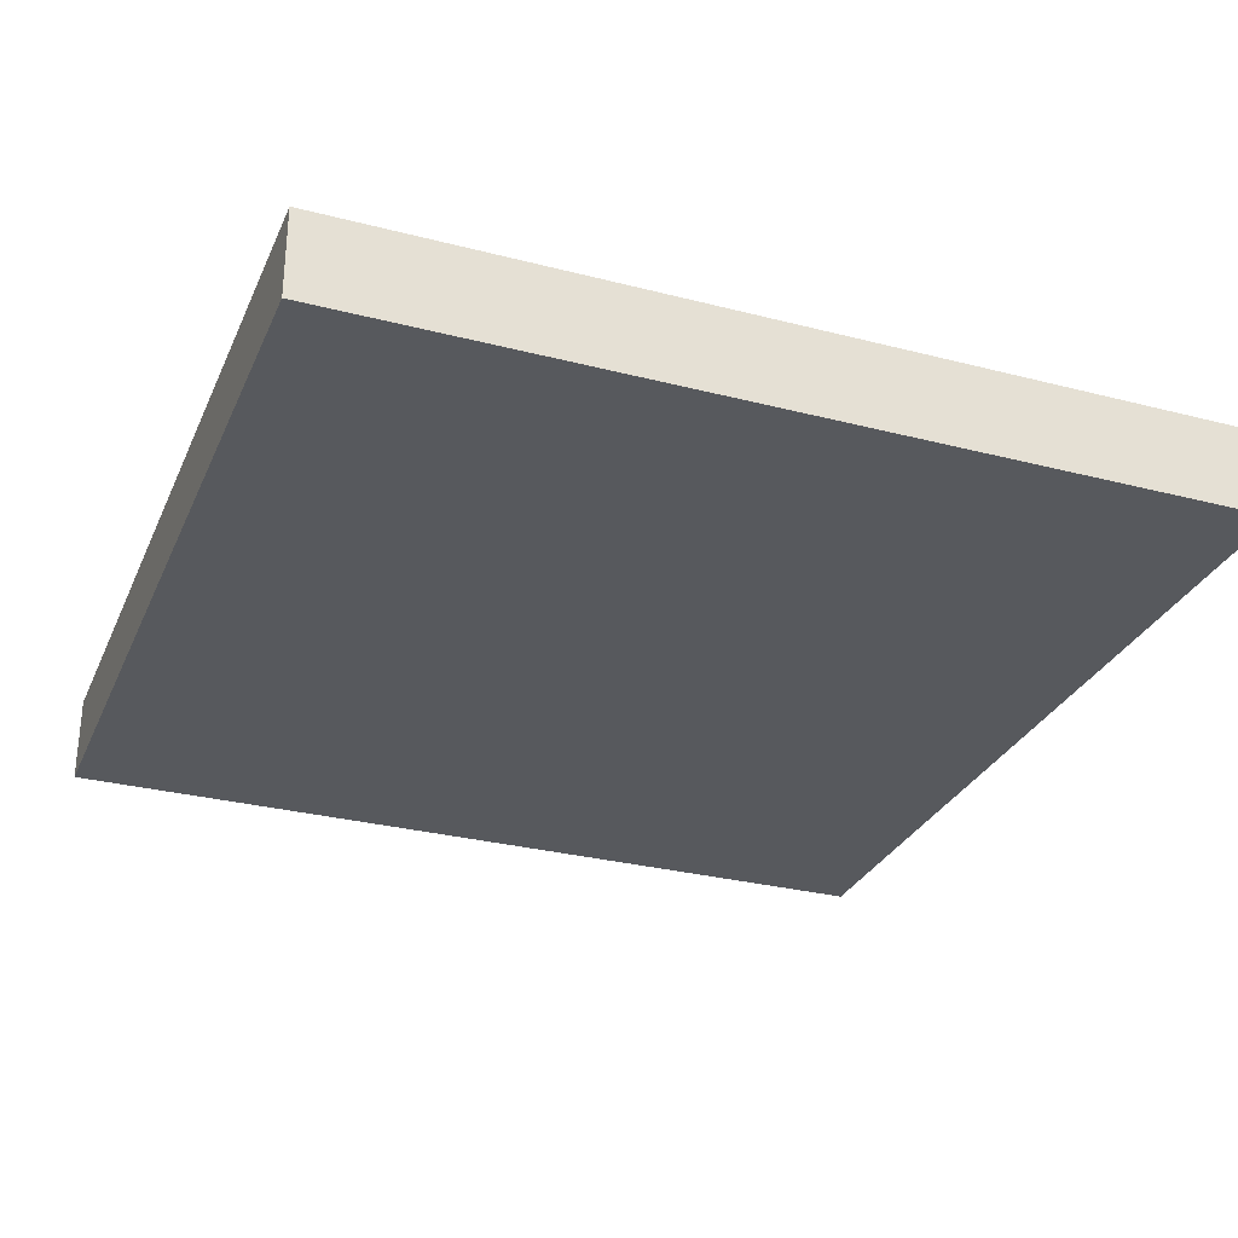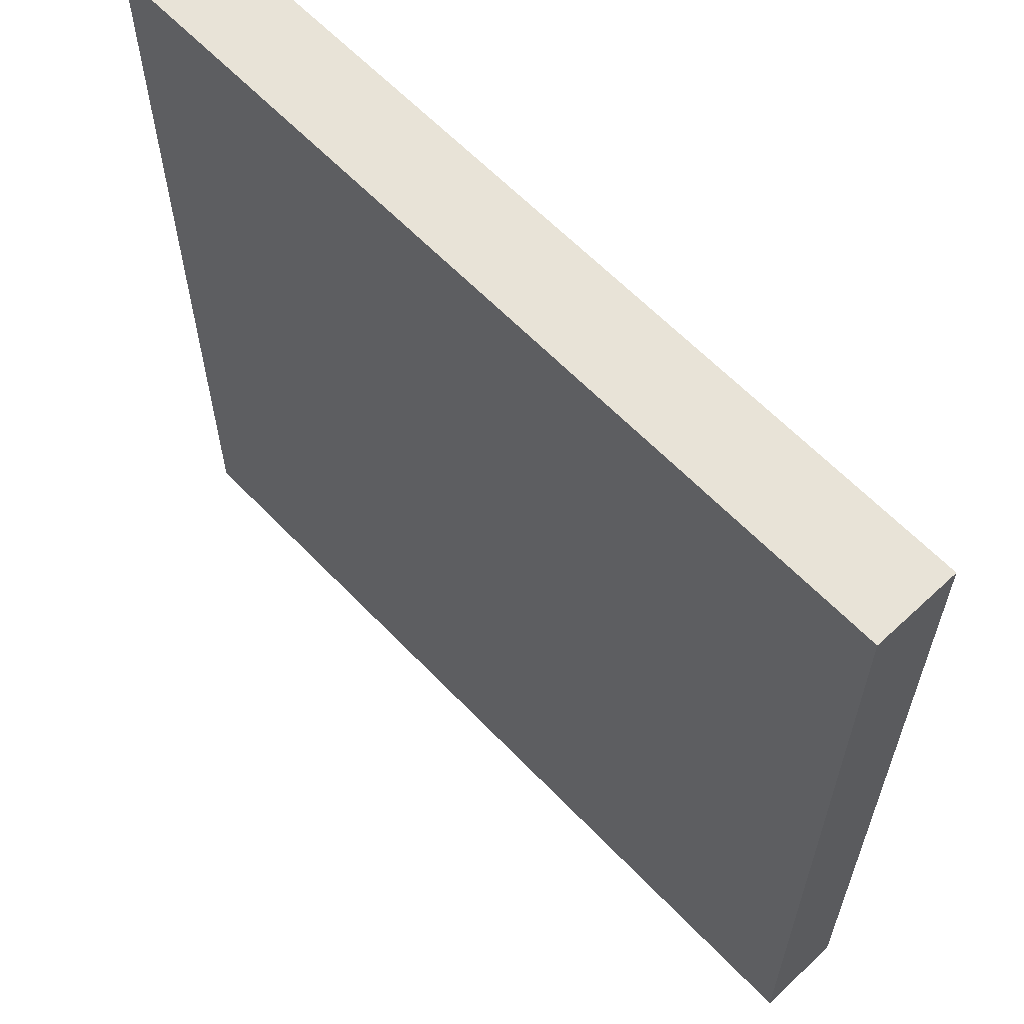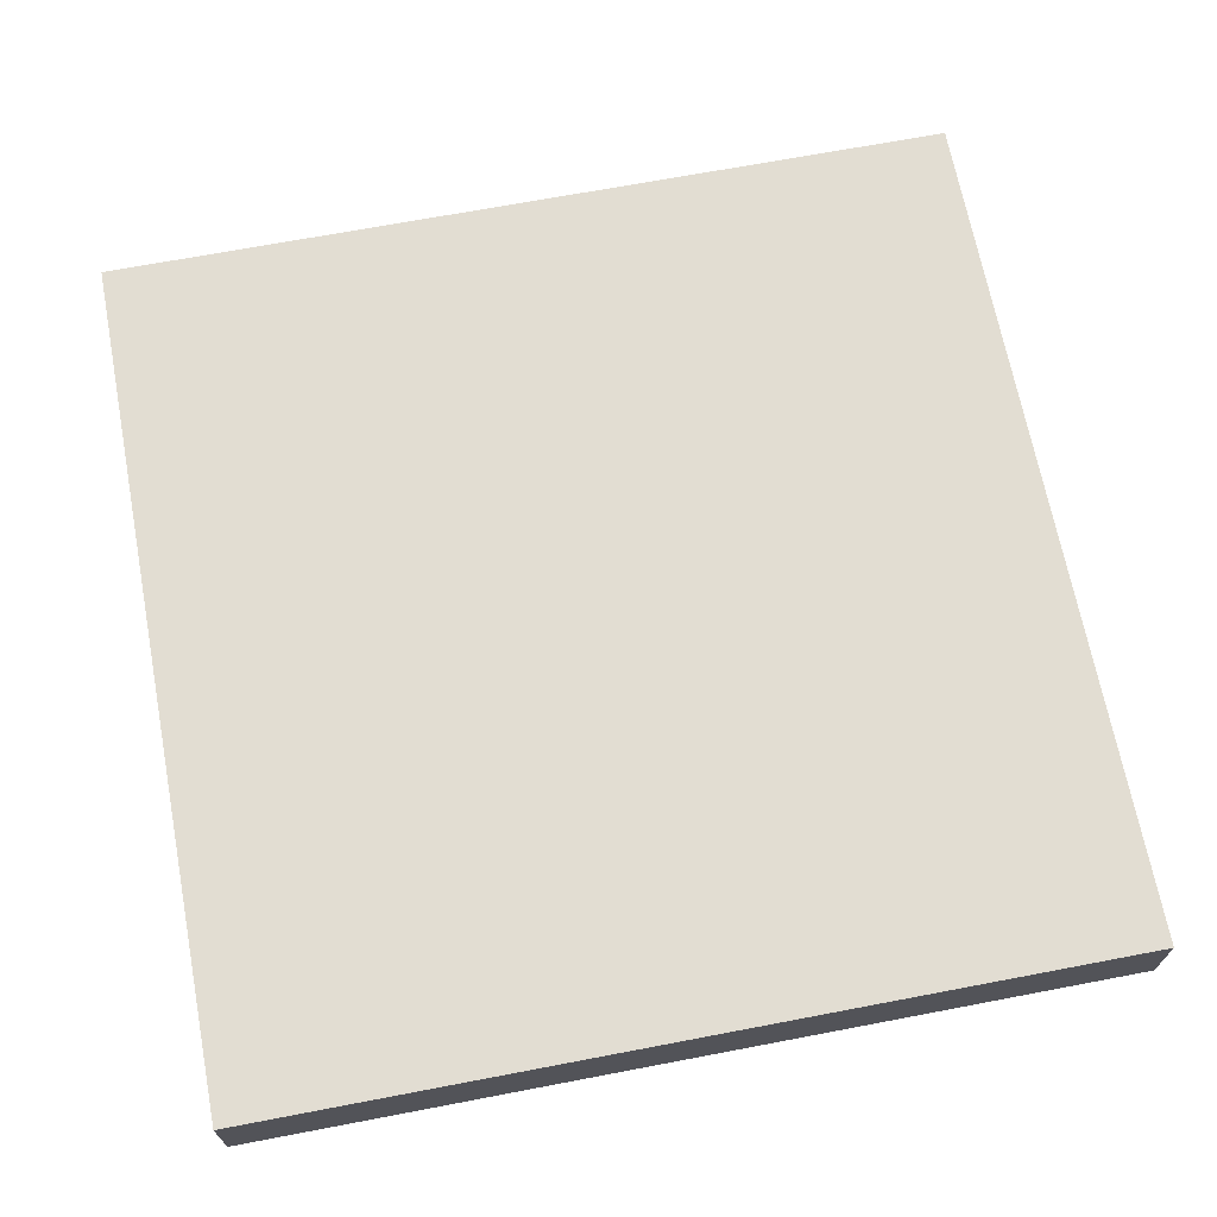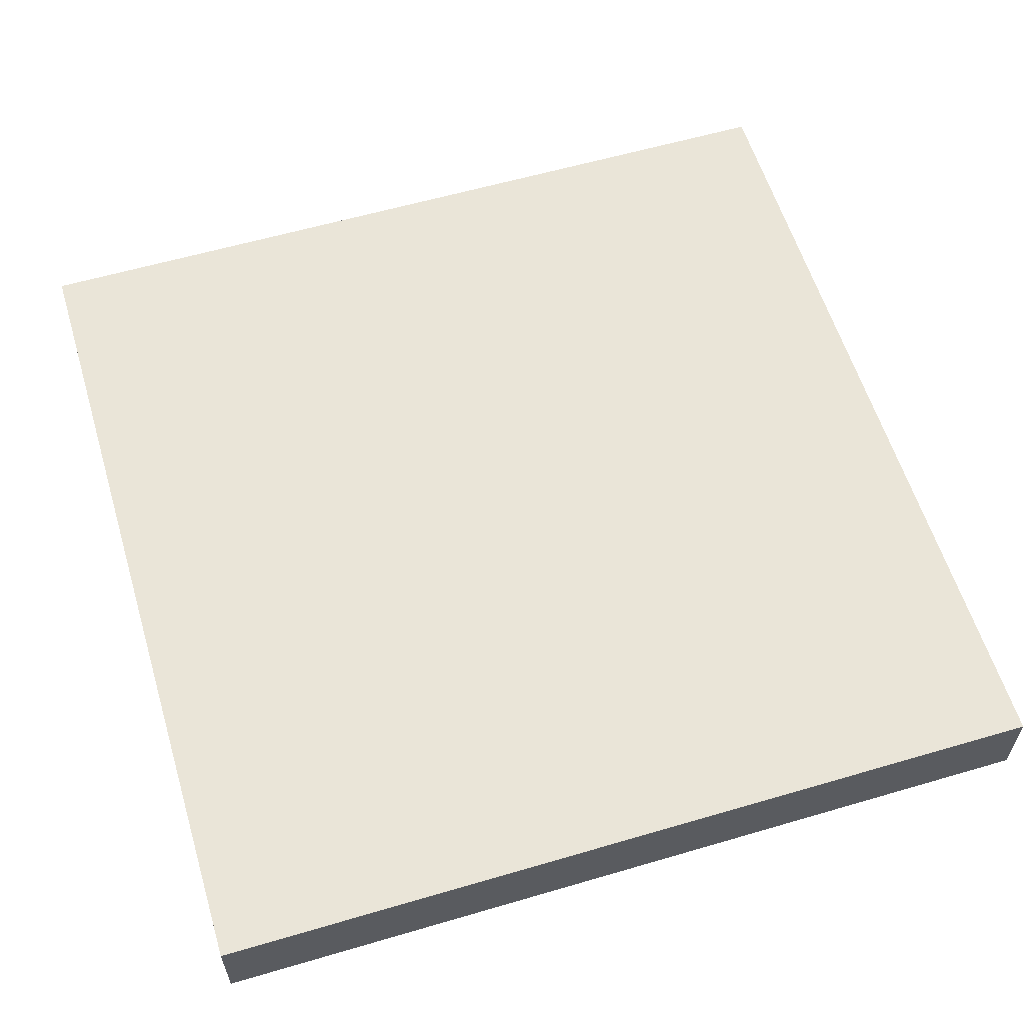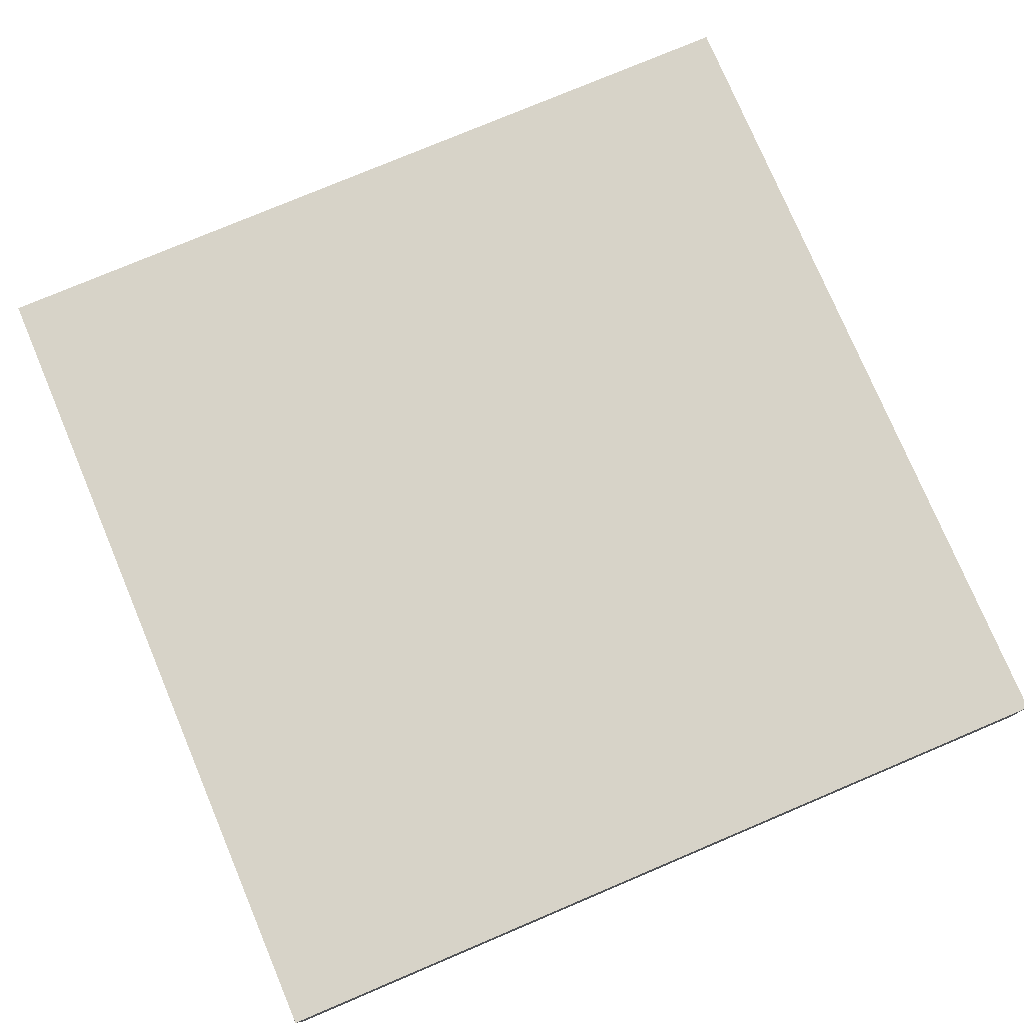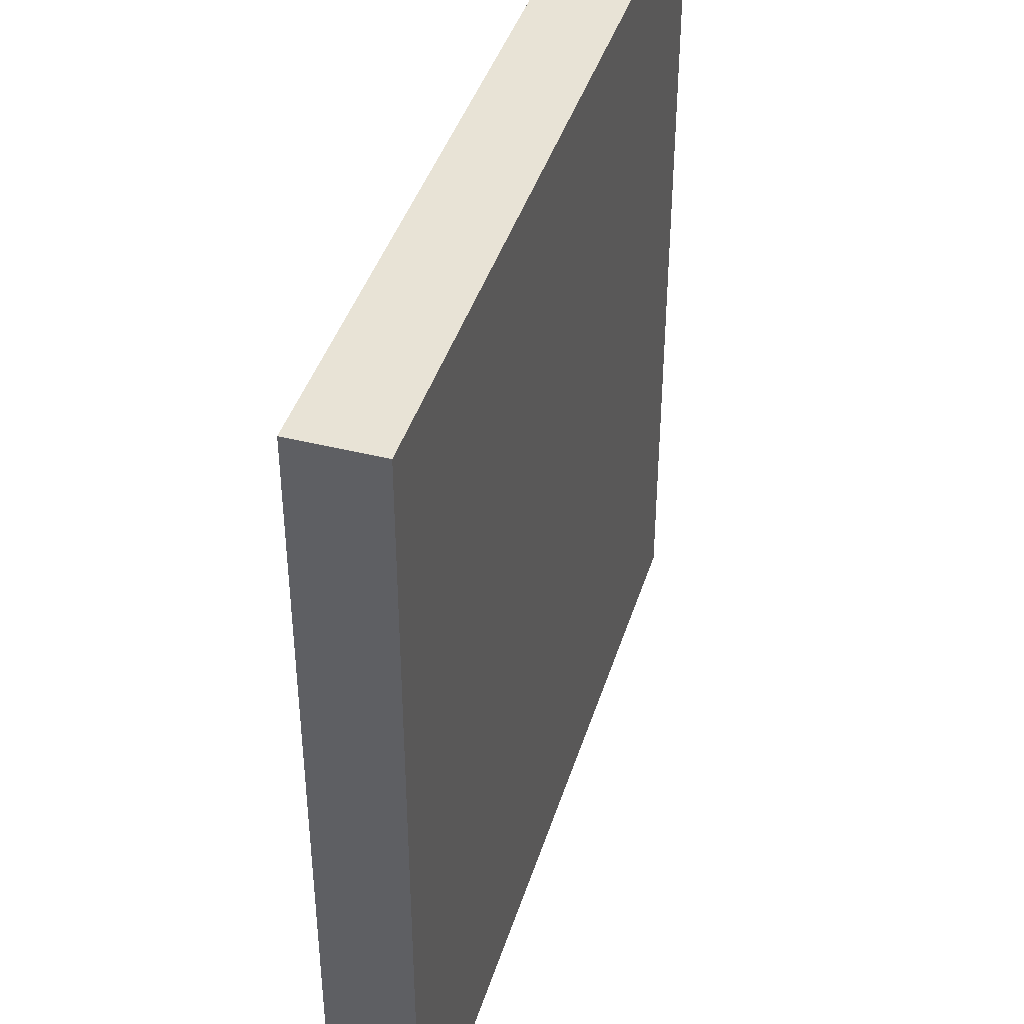
<metadata>
{"format":"obj","ext":"obj","renderer":"f3d","projection":"perspective","resolution":1024,"background":"white","views":[{"elev":-29.7,"azim":159.2,"up":"+Y"},{"elev":61.7,"azim":-133.5,"up":"+Z"},{"elev":68.3,"azim":169.2,"up":"+Y"},{"elev":59.2,"azim":-16.8,"up":"+Y"},{"elev":77.2,"azim":157.1,"up":"+Y"},{"elev":41.9,"azim":-73.1,"up":"+Z"}]}
</metadata>
<code>
g Mesh1 Plate_Wood Model
v 0 0 -0
v 3 0 -0
v 3 0.3 -0
v 0 0.3 -0
f 1 2 3 4
v 3 0 -3
v 0 0 -3
f 5 2 1 6
v 3 0.3 -3
f 2 5 7 3
v 0 0.3 -3
f 5 6 8 7
f 6 1 4 8
f 3 7 8 4

</code>
